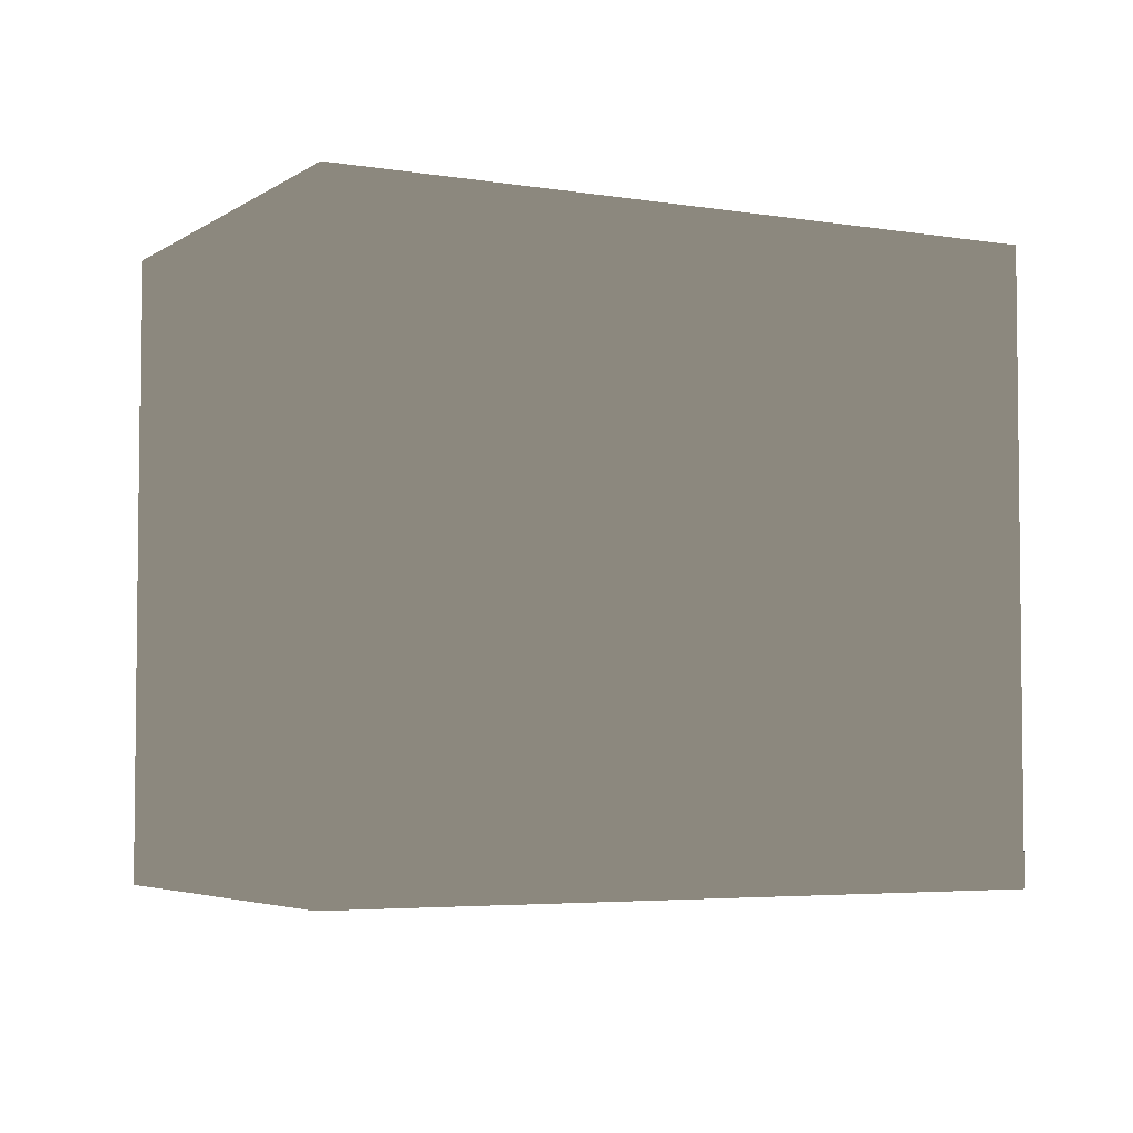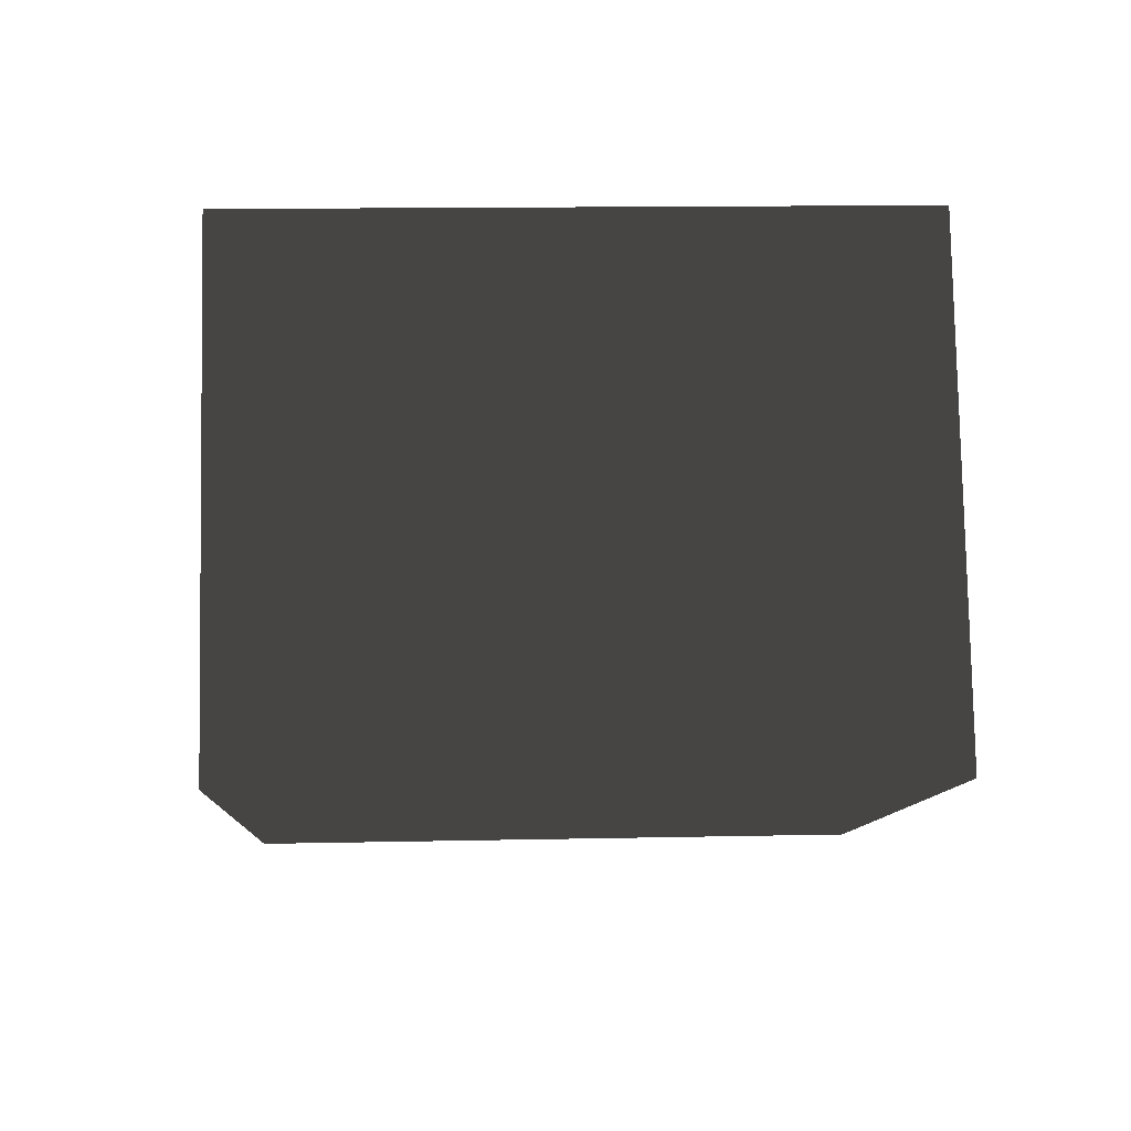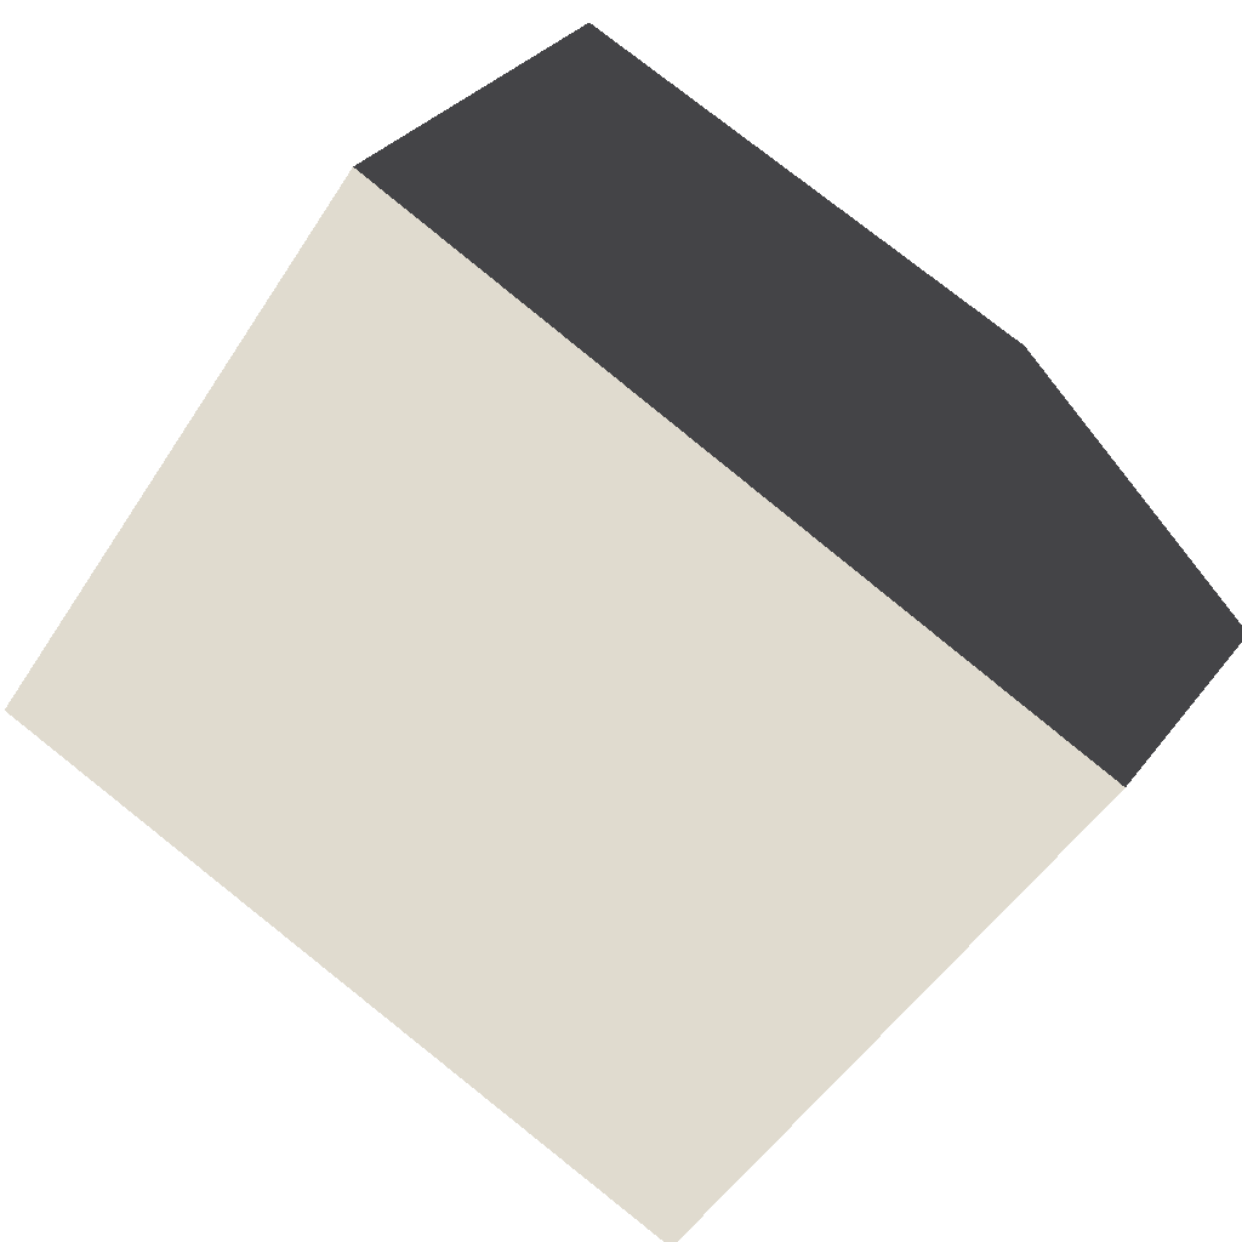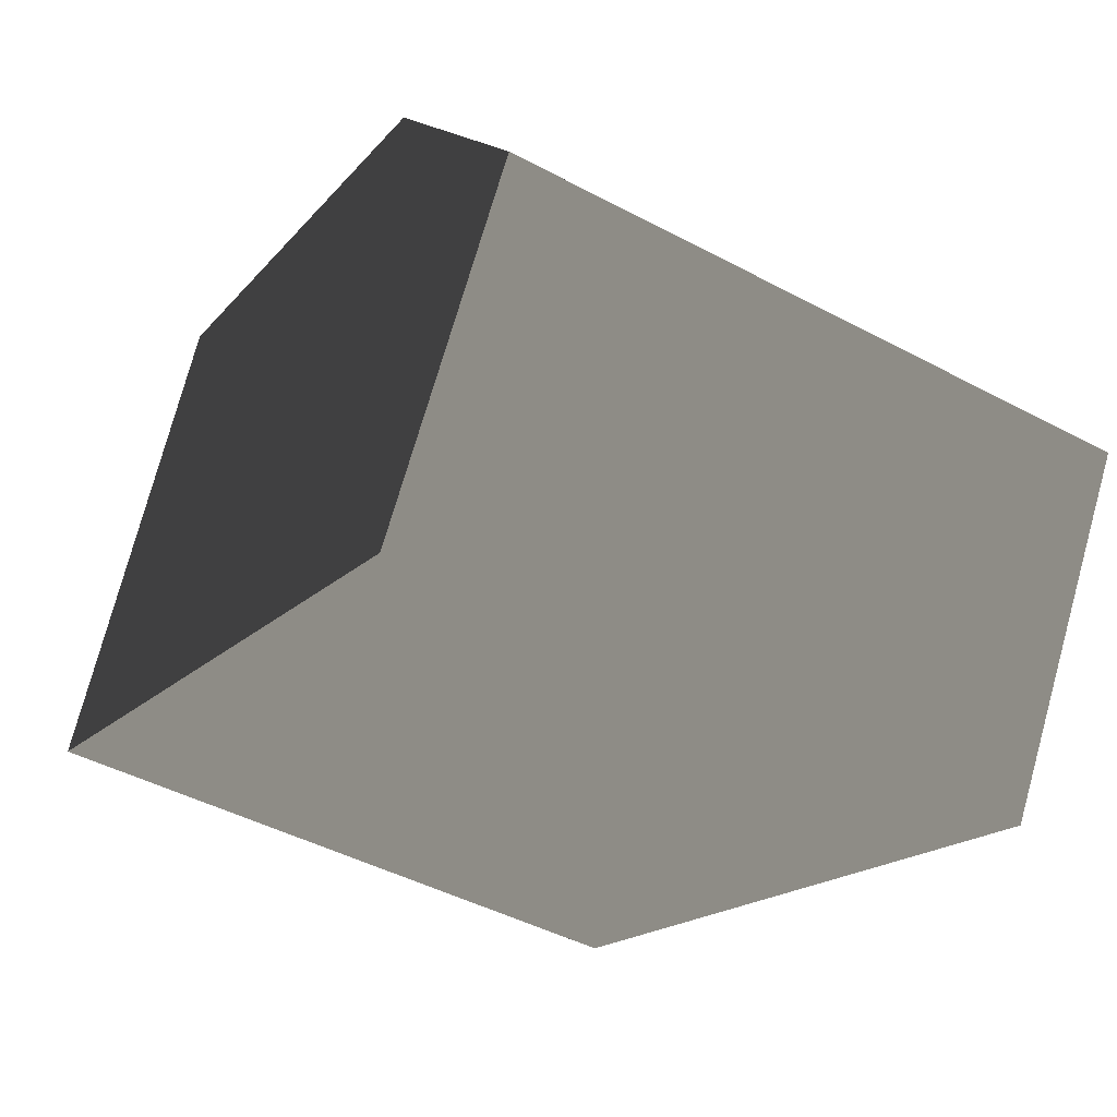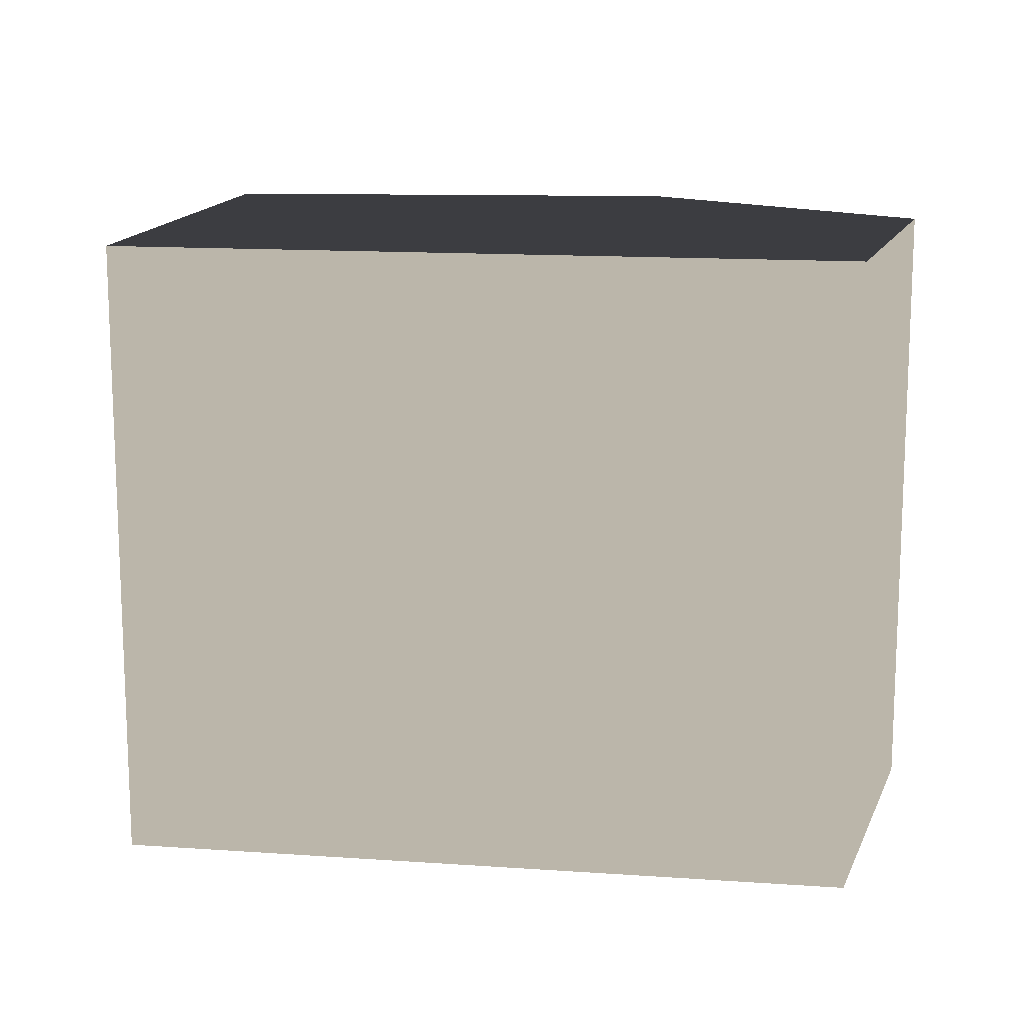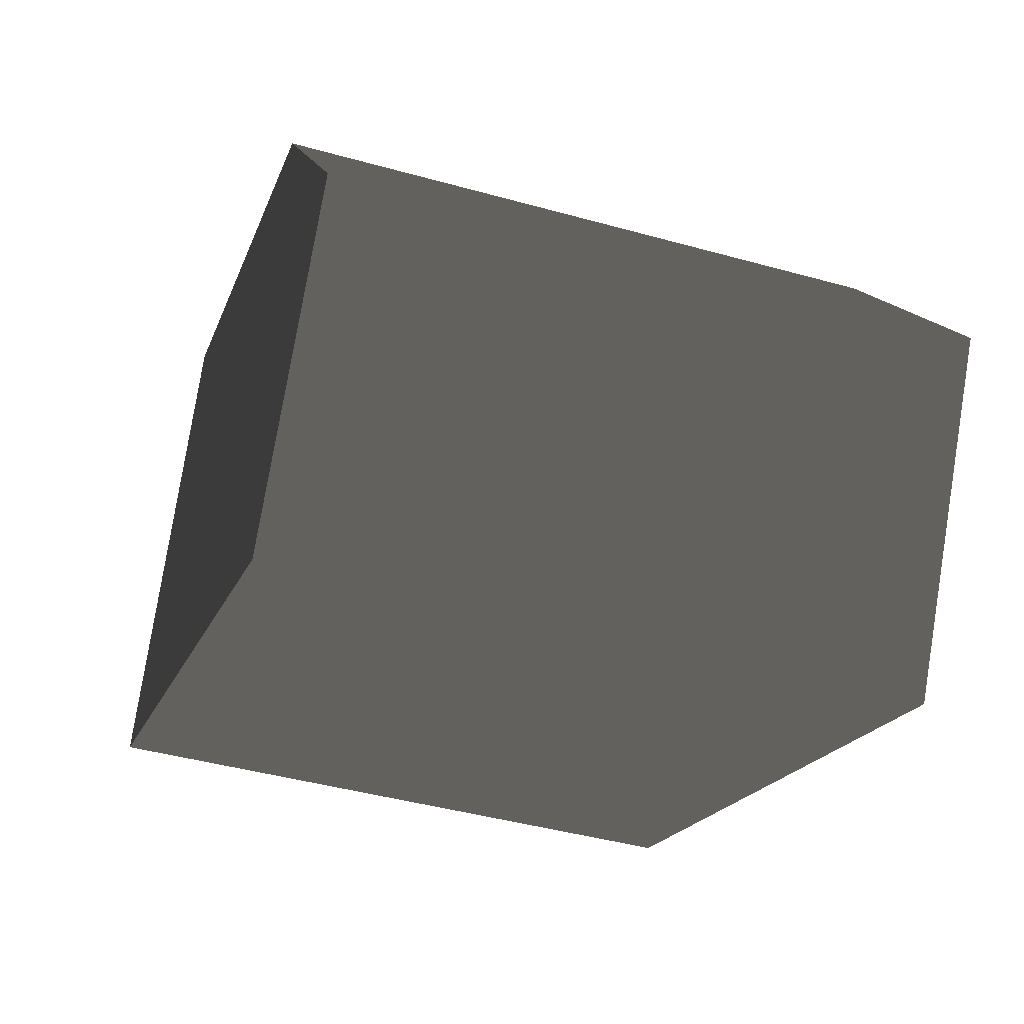
<metadata>
{"format":"obj","ext":"obj","renderer":"f3d","projection":"perspective","resolution":1024,"background":"white","views":[{"elev":-4.3,"azim":128.1,"up":"+Y"},{"elev":14.0,"azim":87.3,"up":"+Z"},{"elev":-51.2,"azim":148.1,"up":"+Z"},{"elev":-44.9,"azim":-121.8,"up":"+Z"},{"elev":14.0,"azim":165.4,"up":"+Y"},{"elev":-43.2,"azim":-108.3,"up":"+Z"}]}
</metadata>
<code>
g
v -145.7 3.79 -55.63
v -145.7 -2.21 -55.63
v -139.2 3.79 -52.83
v -139.2 -2.21 -52.83
v -141.2 3.79 -48.61
v -141.2 -2.21 -48.61
v -145.6 3.79 -50.04
v -145.6 -2.21 -50.04
v -147.5 3.79 -52.75
v -147.5 -2.21 -52.75
v -145.7 3.79 -55.63
v -145.7 -2.21 -55.63
g _0
f 3 2 1
f 2 3 4
f 5 4 3
f 4 5 6
f 7 6 5
f 6 7 8
f 9 8 7
f 8 9 10
f 11 10 9
f 10 11 12

</code>
